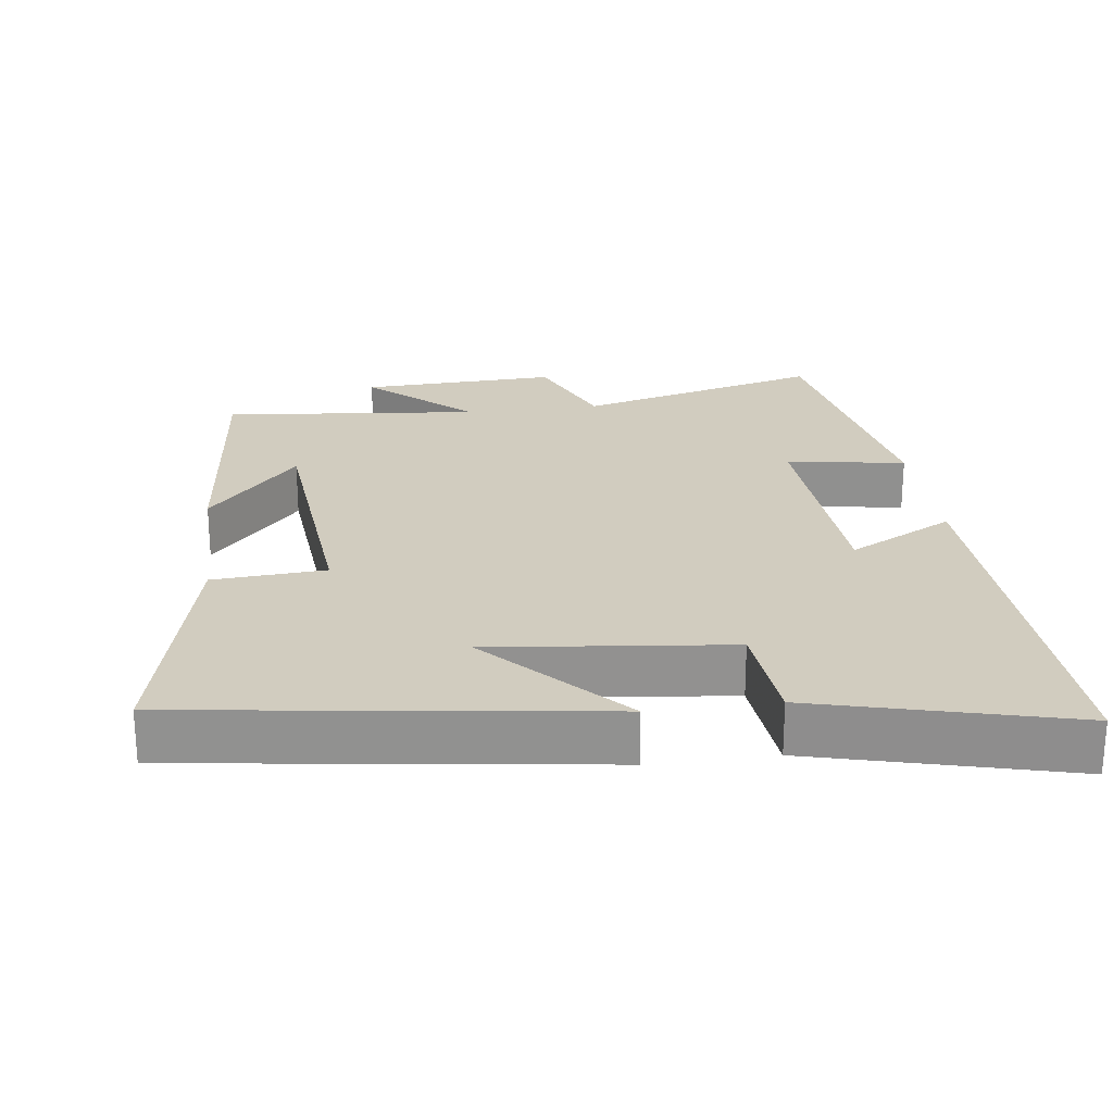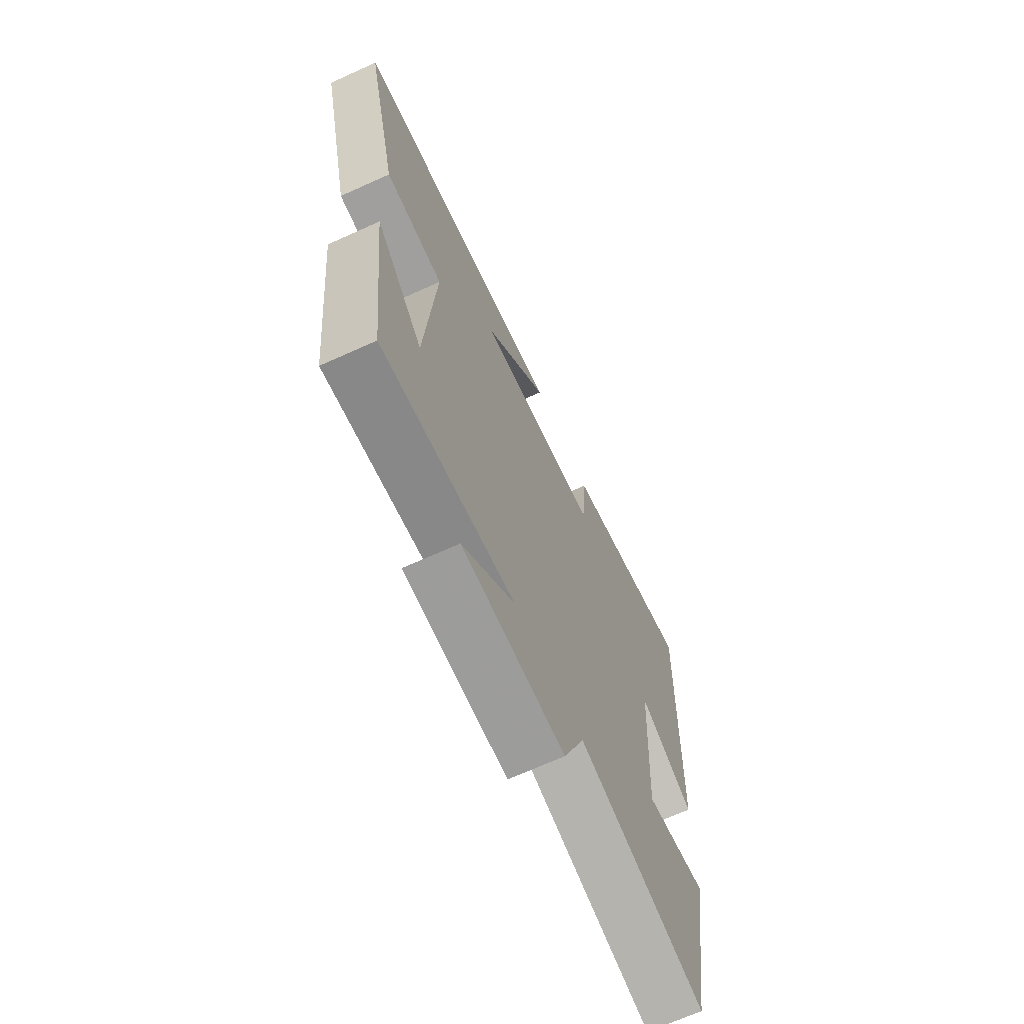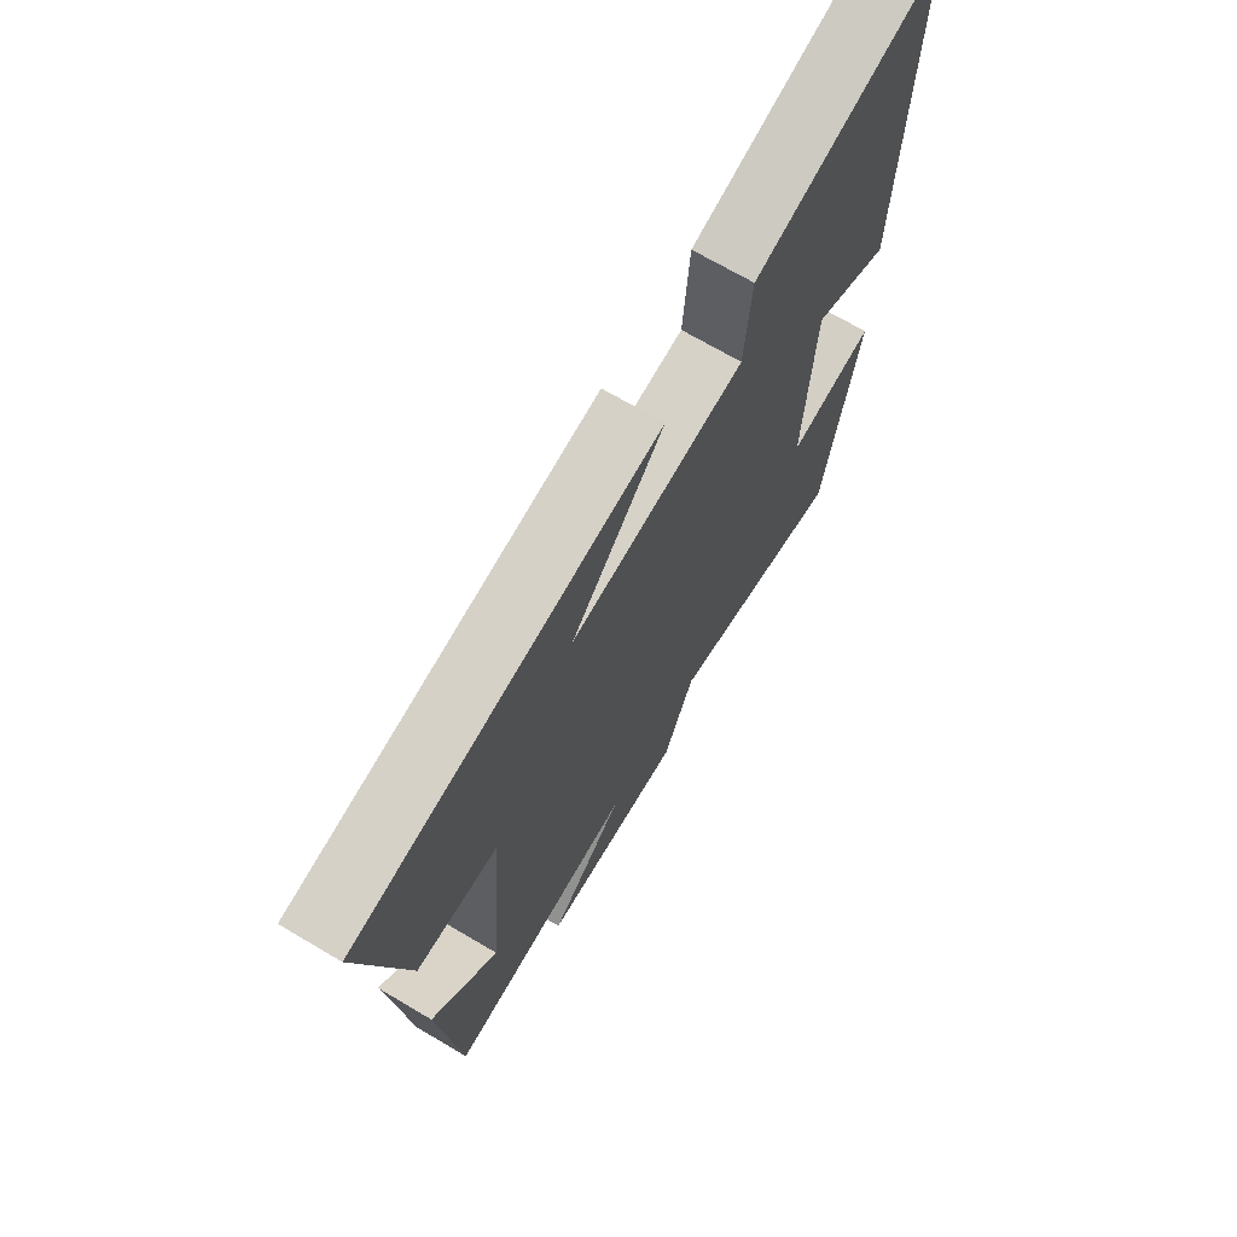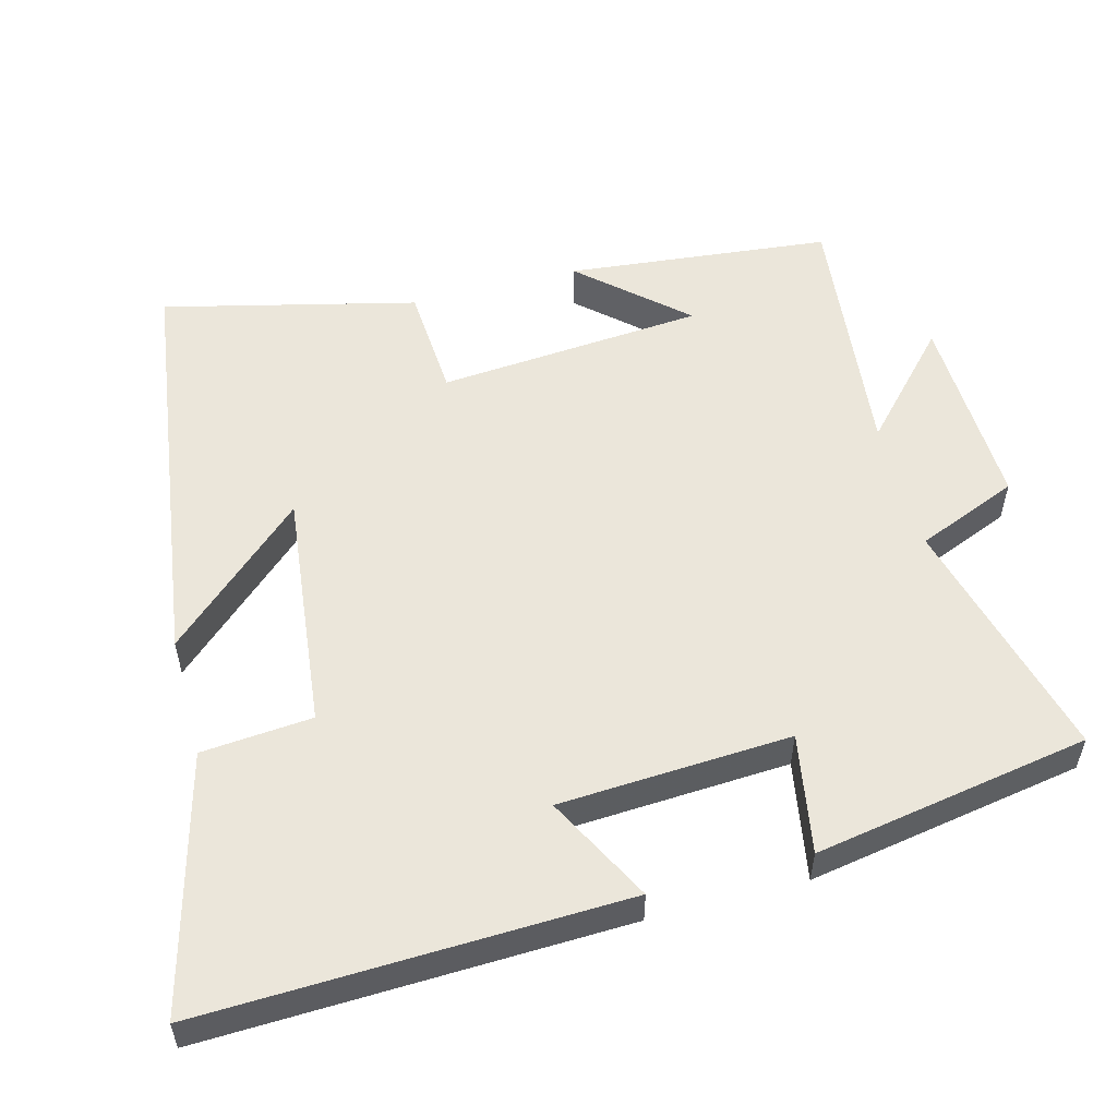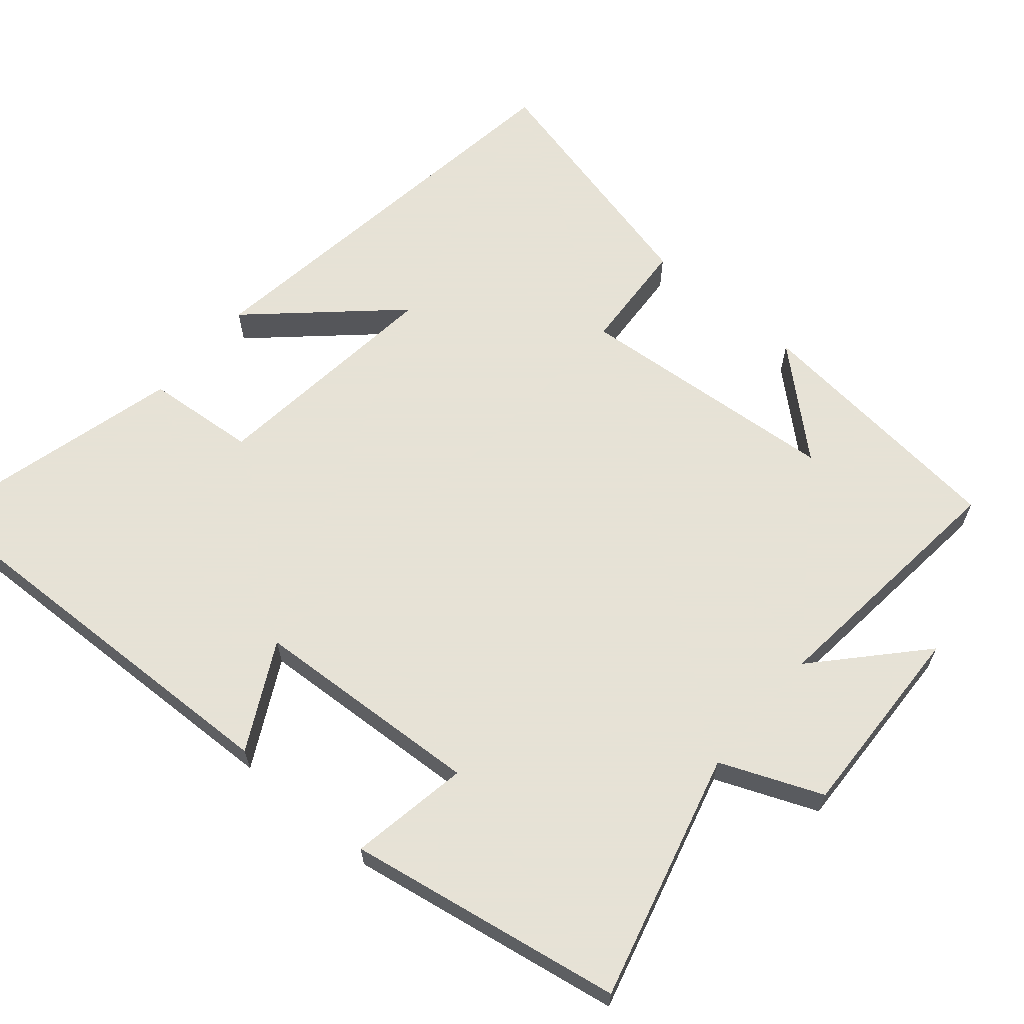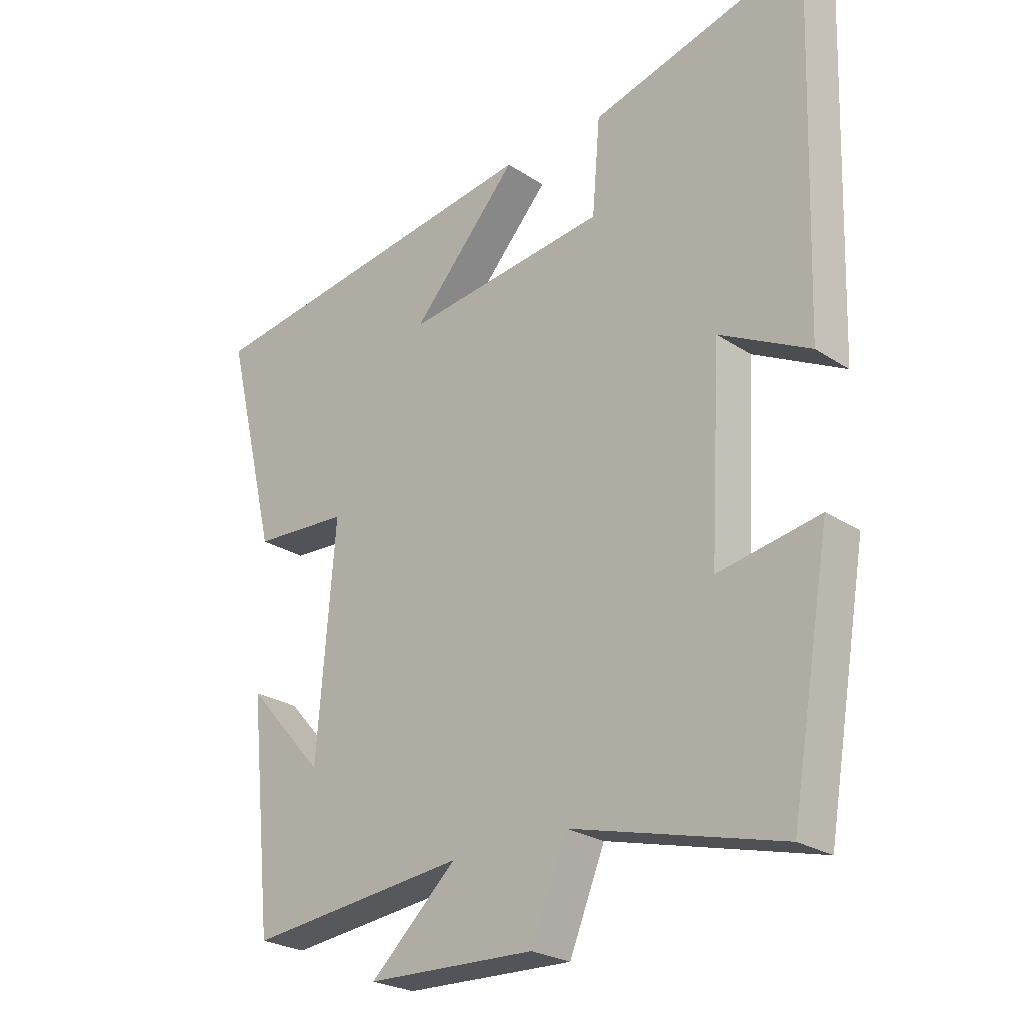
<metadata>
{"format":"obj","ext":"obj","renderer":"f3d","projection":"perspective","resolution":1024,"background":"white","views":[{"elev":24.1,"azim":-7.7,"up":"+Y"},{"elev":-68.2,"azim":-65.6,"up":"+Z"},{"elev":70.0,"azim":-59.4,"up":"+Z"},{"elev":54.7,"azim":75.1,"up":"+Y"},{"elev":63.8,"azim":130.3,"up":"+Y"},{"elev":-25.1,"azim":43.4,"up":"+Z"}]}
</metadata>
<code>
v -0.585 0.07 0.418
v -0.006 0.07 0.5
v -0.181 0.07 0.308
v 0.151 0.07 0.346
v 0.164 0.07 0.5
v 0.519 0.07 0.594
v 0.5 0.07 0.009
v 0.352 0.07 0.086
v 0.334 0.07 -0.236
v 0.5 0.07 -0.207
v 0.434 0.07 -0.59
v 0.09 0.07 -0.5
v 0.032 0.07 -0.641
v -0.244 0.07 -0.631
v -0.102 0.07 -0.5
v -0.462 0.07 -0.538
v -0.5 0.07 -0.171
v -0.373 0.07 -0.313
v -0.343 0.07 0.057
v -0.5 0.07 0.067
v -0.585 0 0.418
v -0.006 0 0.5
v -0.181 0 0.308
v 0.151 0 0.346
v 0.164 0 0.5
v 0.519 0 0.594
v 0.5 0 0.009
v 0.352 0 0.086
v 0.334 0 -0.236
v 0.5 0 -0.207
v 0.434 0 -0.59
v 0.09 0 -0.5
v 0.032 0 -0.641
v -0.244 0 -0.631
v -0.102 0 -0.5
v -0.462 0 -0.538
v -0.5 0 -0.171
v -0.373 0 -0.313
v -0.343 0 0.057
v -0.5 0 0.067
f 19 20 1
f 16 17 18
f 15 16 18
f 15 18 19
f 12 13 14 15
f 12 15 19
f 9 10 11 12
f 8 9 12 19
f 5 6 7 8
f 4 5 8
f 3 4 8 19
f 1 2 3
f 1 3 19
f 21 40 39
f 38 37 36
f 38 36 35
f 39 38 35
f 35 34 33 32
f 39 35 32
f 32 31 30 29
f 39 32 29 28
f 28 27 26 25
f 28 25 24
f 39 28 24 23
f 23 22 21
f 39 23 21
f 1 21 22 2
f 2 22 23 3
f 3 23 24 4
f 4 24 25 5
f 5 25 26 6
f 6 26 27 7
f 7 27 28 8
f 8 28 29 9
f 9 29 30 10
f 10 30 31 11
f 11 31 32 12
f 12 32 33 13
f 13 33 34 14
f 14 34 35 15
f 15 35 36 16
f 16 36 37 17
f 17 37 38 18
f 18 38 39 19
f 19 39 40 20
f 20 40 21 1

</code>
